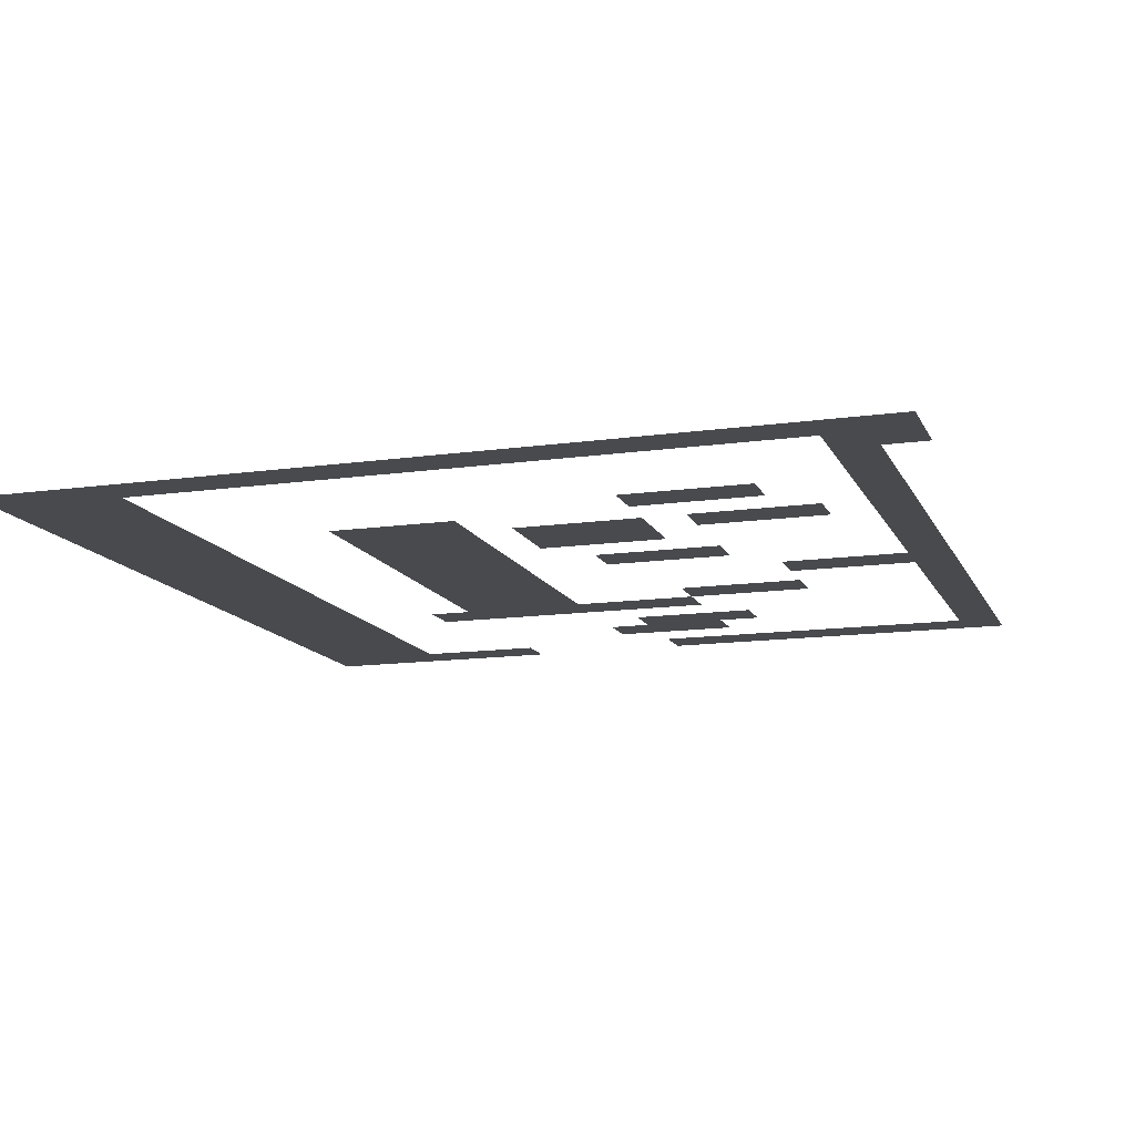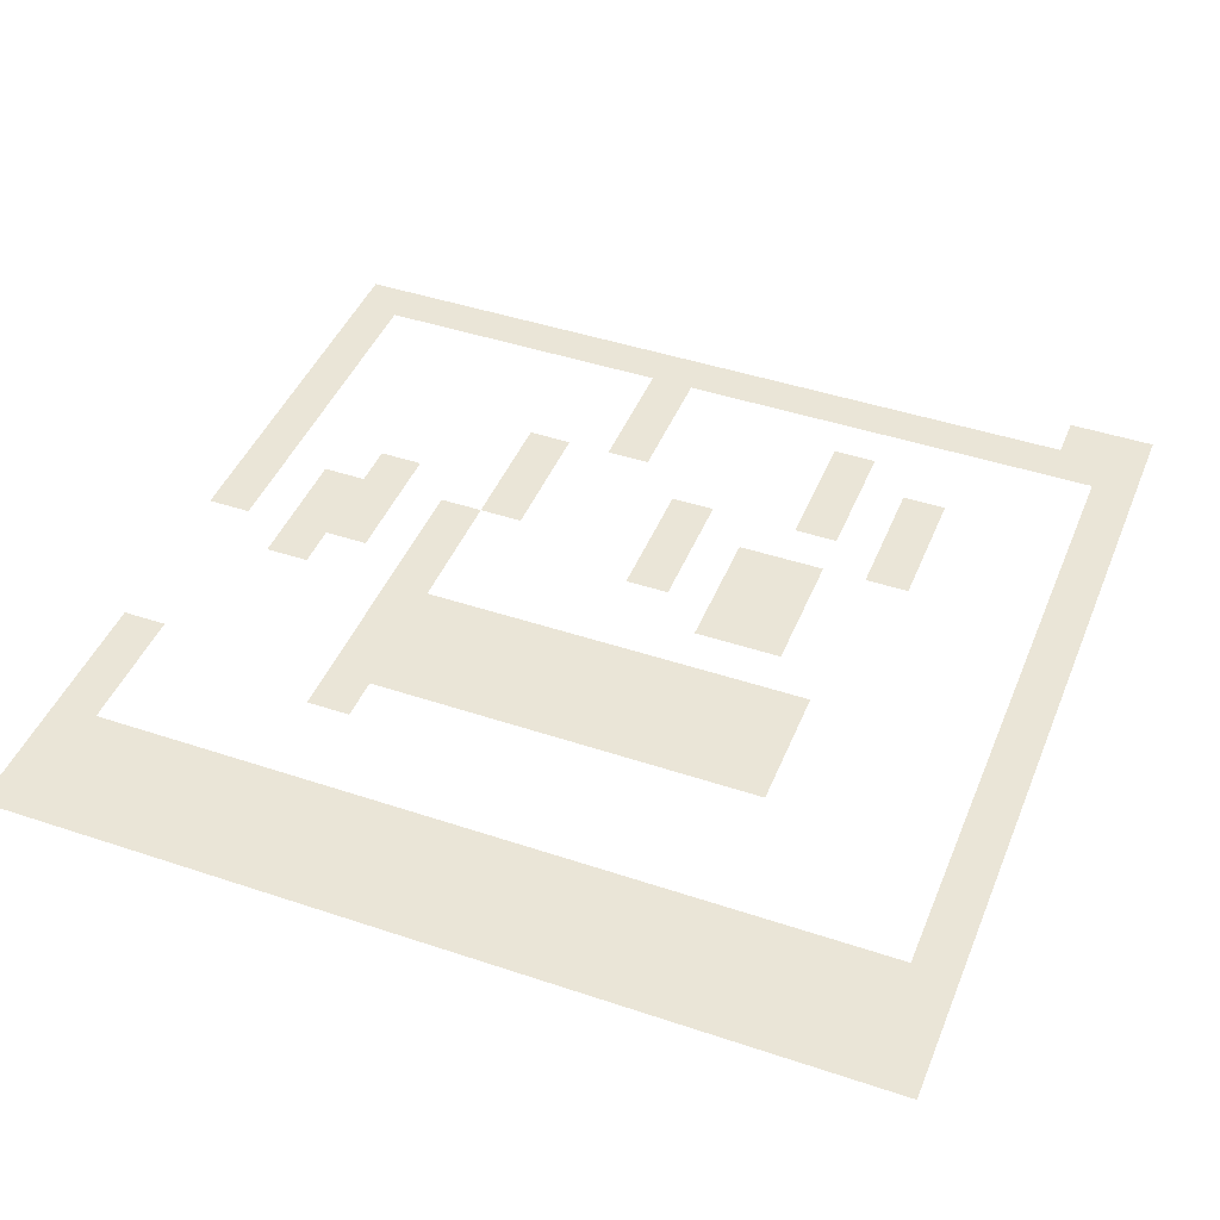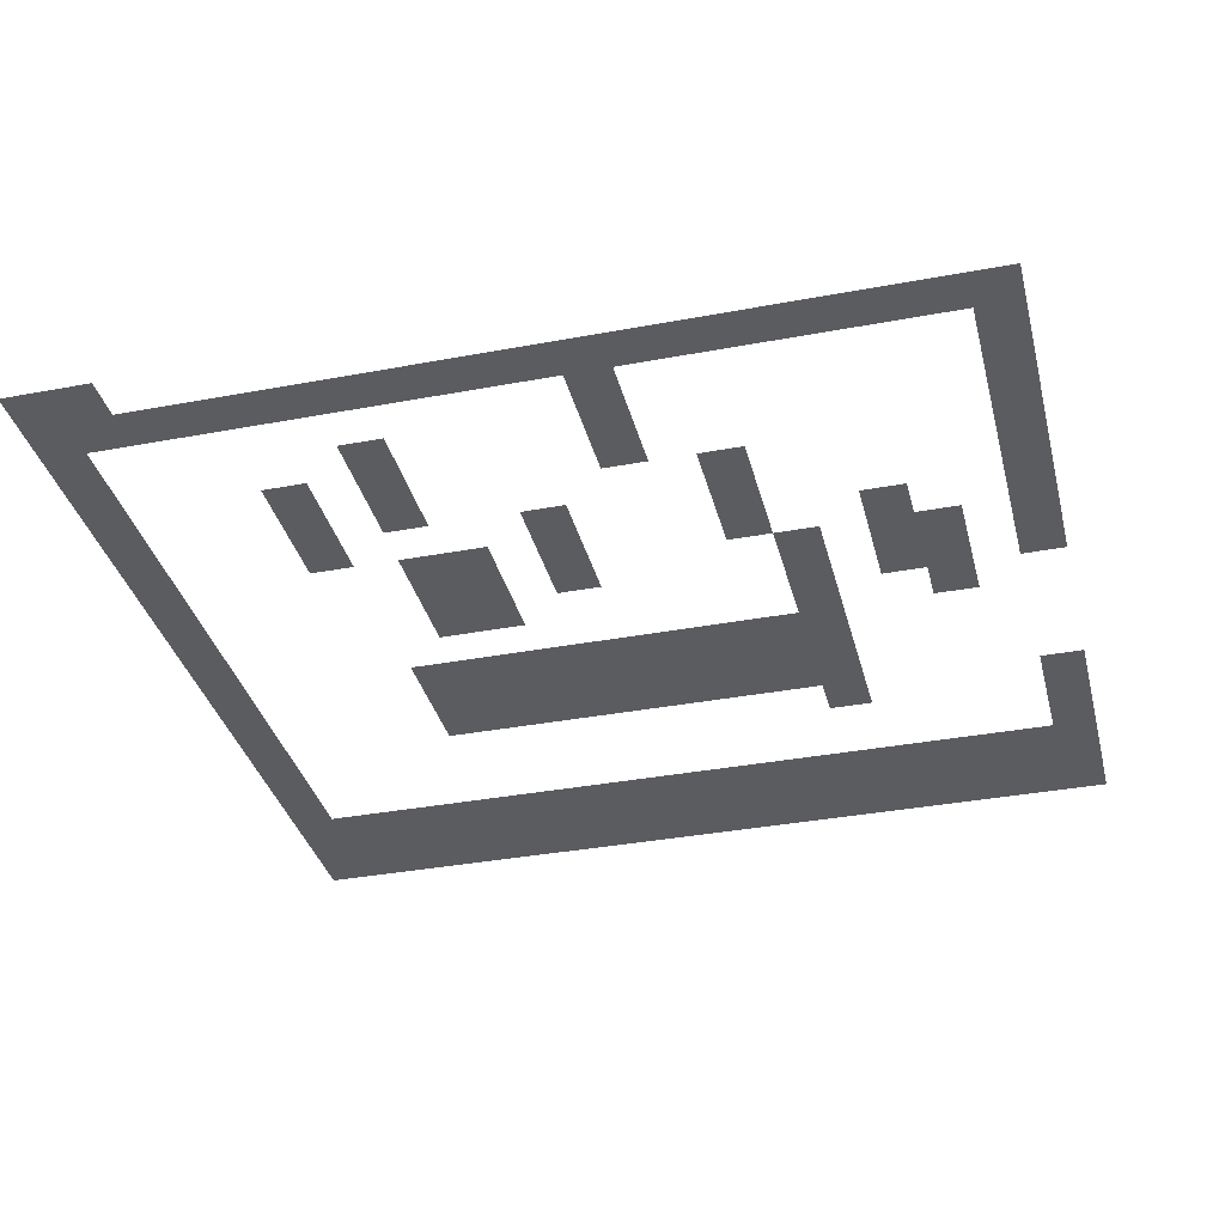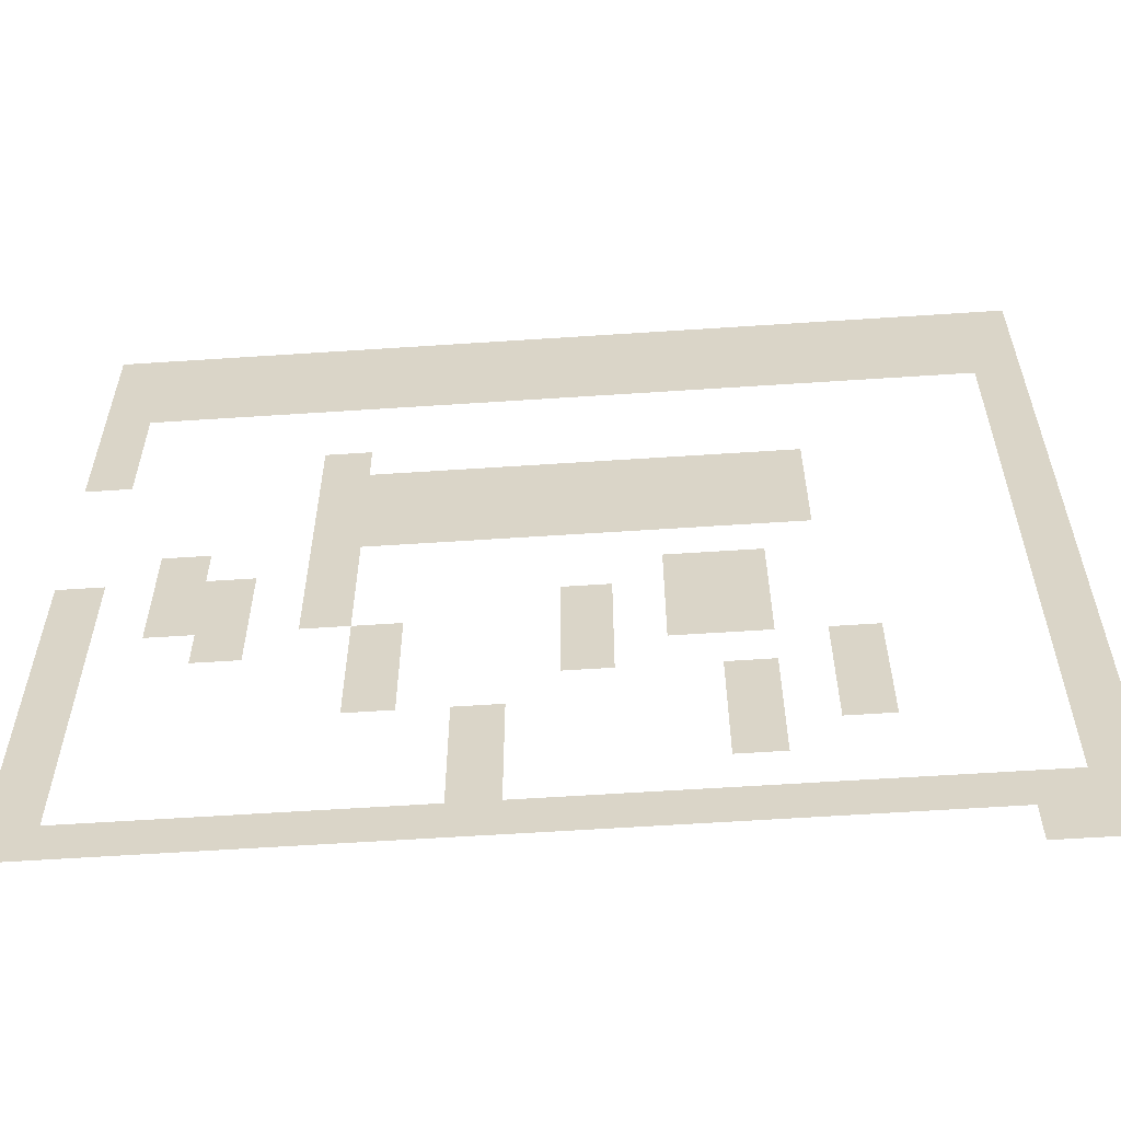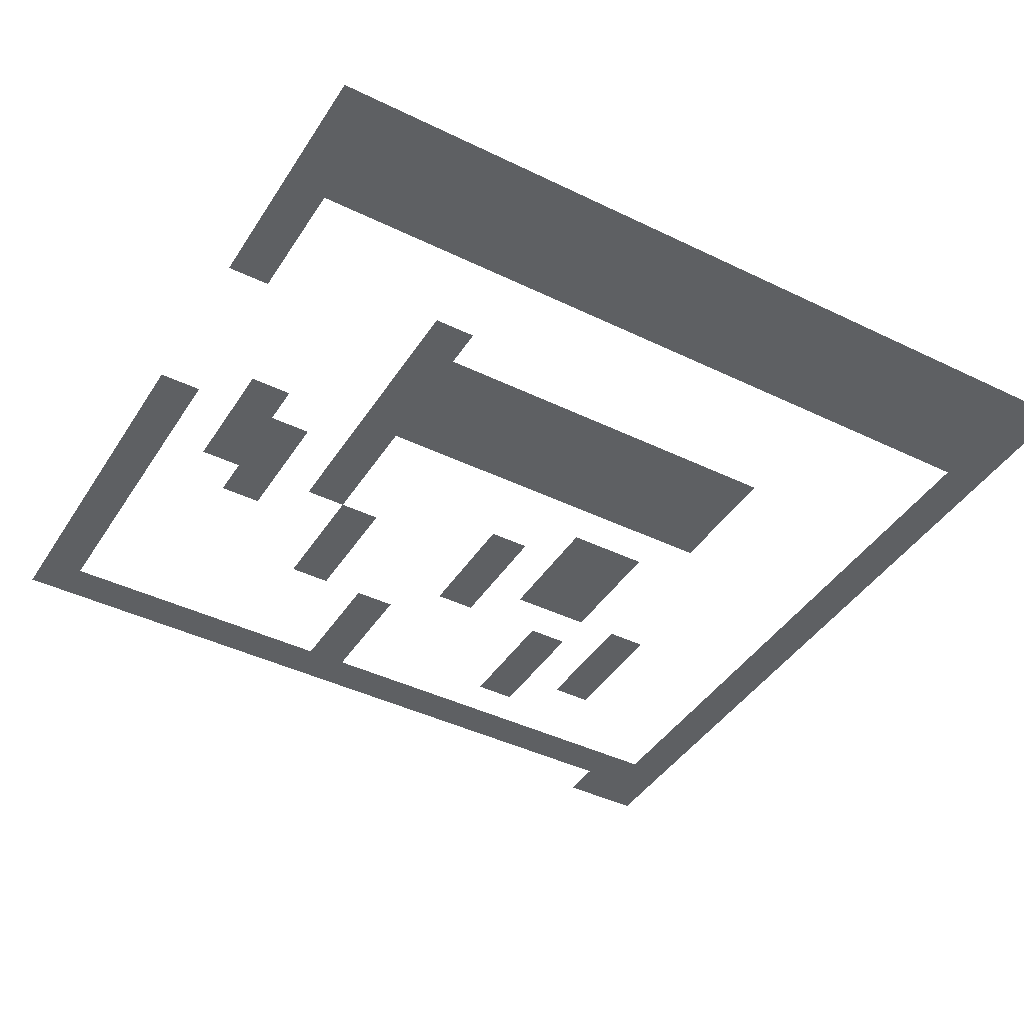
<metadata>
{"format":"obj","ext":"obj","renderer":"f3d","projection":"perspective","resolution":1024,"background":"white","views":[{"elev":-13.3,"azim":-72.1,"up":"+Z"},{"elev":44.2,"azim":-158.6,"up":"+Z"},{"elev":-35.3,"azim":14.0,"up":"+Z"},{"elev":-59.6,"azim":-176.1,"up":"+Y"},{"elev":-42.4,"azim":149.8,"up":"+Z"}]}
</metadata>
<code>
v 0 -1 0
v -1 -1 0
v -1 0 0
v 0 0 0
v -1 -1 0
v -2 -1 0
v -2 0 0
v -1 0 0
v -2 -1 0
v -3 -1 0
v -3 0 0
v -2 0 0
v -3 -1 0
v -4 -1 0
v -4 0 0
v -3 0 0
v -4 -1 0
v -5 -1 0
v -5 0 0
v -4 0 0
v -5 -1 0
v -6 -1 0
v -6 0 0
v -5 0 0
v -6 -1 0
v -7 -1 0
v -7 0 0
v -6 0 0
v -7 -1 0
v -8 -1 0
v -8 0 0
v -7 0 0
v -8 -1 0
v -9 -1 0
v -9 0 0
v -8 0 0
v -9 -1 0
v -10 -1 0
v -10 0 0
v -9 0 0
v -10 -1 0
v -11 -1 0
v -11 0 0
v -10 0 0
v -11 -1 0
v -12 -1 0
v -12 0 0
v -11 0 0
v -12 -1 0
v -13 -1 0
v -13 0 0
v -12 0 0
v -13 -1 0
v -14 -1 0
v -14 0 0
v -13 0 0
v -14 -1 0
v -15 -1 0
v -15 0 0
v -14 0 0
v -15 -1 0
v -16 -1 0
v -16 0 0
v -15 0 0
v -16 -1 0
v -17 -1 0
v -17 0 0
v -16 0 0
v -17 -1 0
v -18 -1 0
v -18 0 0
v -17 0 0
v -18 -1 0
v -19 -1 0
v -19 0 0
v -18 0 0
v -19 -1 0
v -20 -1 0
v -20 0 0
v -19 0 0
v 0 -2 0
v -1 -2 0
v -1 -1 0
v 0 -1 0
v -1 -2 0
v -2 -2 0
v -2 -1 0
v -1 -1 0
v -2 -2 0
v -3 -2 0
v -3 -1 0
v -2 -1 0
v -3 -2 0
v -4 -2 0
v -4 -1 0
v -3 -1 0
v -4 -2 0
v -5 -2 0
v -5 -1 0
v -4 -1 0
v -5 -2 0
v -6 -2 0
v -6 -1 0
v -5 -1 0
v -6 -2 0
v -7 -2 0
v -7 -1 0
v -6 -1 0
v -7 -2 0
v -8 -2 0
v -8 -1 0
v -7 -1 0
v -8 -2 0
v -9 -2 0
v -9 -1 0
v -8 -1 0
v -9 -2 0
v -10 -2 0
v -10 -1 0
v -9 -1 0
v -10 -2 0
v -11 -2 0
v -11 -1 0
v -10 -1 0
v -11 -2 0
v -12 -2 0
v -12 -1 0
v -11 -1 0
v -12 -2 0
v -13 -2 0
v -13 -1 0
v -12 -1 0
v -13 -2 0
v -14 -2 0
v -14 -1 0
v -13 -1 0
v -14 -2 0
v -15 -2 0
v -15 -1 0
v -14 -1 0
v -15 -2 0
v -16 -2 0
v -16 -1 0
v -15 -1 0
v -16 -2 0
v -17 -2 0
v -17 -1 0
v -16 -1 0
v -17 -2 0
v -18 -2 0
v -18 -1 0
v -17 -1 0
v -18 -2 0
v -19 -2 0
v -19 -1 0
v -18 -1 0
v -19 -2 0
v -20 -2 0
v -20 -1 0
v -19 -1 0
v 0 -3 0
v -1 -3 0
v -1 -2 0
v 0 -2 0
v -1 -3 0
v -2 -3 0
v -2 -2 0
v -1 -2 0
v -2 -3 0
v -3 -3 0
v -3 -2 0
v -2 -2 0
v -3 -3 0
v -4 -3 0
v -4 -2 0
v -3 -2 0
v -4 -3 0
v -5 -3 0
v -5 -2 0
v -4 -2 0
v -5 -3 0
v -6 -3 0
v -6 -2 0
v -5 -2 0
v -6 -3 0
v -7 -3 0
v -7 -2 0
v -6 -2 0
v -7 -3 0
v -8 -3 0
v -8 -2 0
v -7 -2 0
v -8 -3 0
v -9 -3 0
v -9 -2 0
v -8 -2 0
v -9 -3 0
v -10 -3 0
v -10 -2 0
v -9 -2 0
v -10 -3 0
v -11 -3 0
v -11 -2 0
v -10 -2 0
v -11 -3 0
v -12 -3 0
v -12 -2 0
v -11 -2 0
v -12 -3 0
v -13 -3 0
v -13 -2 0
v -12 -2 0
v -13 -3 0
v -14 -3 0
v -14 -2 0
v -13 -2 0
v -14 -3 0
v -15 -3 0
v -15 -2 0
v -14 -2 0
v -15 -3 0
v -16 -3 0
v -16 -2 0
v -15 -2 0
v -16 -3 0
v -17 -3 0
v -17 -2 0
v -16 -2 0
v -17 -3 0
v -18 -3 0
v -18 -2 0
v -17 -2 0
v -18 -3 0
v -19 -3 0
v -19 -2 0
v -18 -2 0
v -19 -3 0
v -20 -3 0
v -20 -2 0
v -19 -2 0
v 0 -4 0
v -1 -4 0
v -1 -3 0
v 0 -3 0
v -19 -4 0
v -20 -4 0
v -20 -3 0
v -19 -3 0
v 0 -5 0
v -1 -5 0
v -1 -4 0
v 0 -4 0
v -19 -5 0
v -20 -5 0
v -20 -4 0
v -19 -4 0
v 0 -6 0
v -1 -6 0
v -1 -5 0
v 0 -5 0
v -5 -6 0
v -6 -6 0
v -6 -5 0
v -5 -5 0
v -19 -6 0
v -20 -6 0
v -20 -5 0
v -19 -5 0
v -5 -7 0
v -6 -7 0
v -6 -6 0
v -5 -6 0
v -6 -7 0
v -7 -7 0
v -7 -6 0
v -6 -6 0
v -7 -7 0
v -8 -7 0
v -8 -6 0
v -7 -6 0
v -8 -7 0
v -9 -7 0
v -9 -6 0
v -8 -6 0
v -9 -7 0
v -10 -7 0
v -10 -6 0
v -9 -6 0
v -10 -7 0
v -11 -7 0
v -11 -6 0
v -10 -6 0
v -11 -7 0
v -12 -7 0
v -12 -6 0
v -11 -6 0
v -12 -7 0
v -13 -7 0
v -13 -6 0
v -12 -6 0
v -13 -7 0
v -14 -7 0
v -14 -6 0
v -13 -6 0
v -14 -7 0
v -15 -7 0
v -15 -6 0
v -14 -6 0
v -19 -7 0
v -20 -7 0
v -20 -6 0
v -19 -6 0
v -5 -8 0
v -6 -8 0
v -6 -7 0
v -5 -7 0
v -6 -8 0
v -7 -8 0
v -7 -7 0
v -6 -7 0
v -7 -8 0
v -8 -8 0
v -8 -7 0
v -7 -7 0
v -8 -8 0
v -9 -8 0
v -9 -7 0
v -8 -7 0
v -9 -8 0
v -10 -8 0
v -10 -7 0
v -9 -7 0
v -10 -8 0
v -11 -8 0
v -11 -7 0
v -10 -7 0
v -11 -8 0
v -12 -8 0
v -12 -7 0
v -11 -7 0
v -12 -8 0
v -13 -8 0
v -13 -7 0
v -12 -7 0
v -13 -8 0
v -14 -8 0
v -14 -7 0
v -13 -7 0
v -14 -8 0
v -15 -8 0
v -15 -7 0
v -14 -7 0
v -19 -8 0
v -20 -8 0
v -20 -7 0
v -19 -7 0
v -5 -9 0
v -6 -9 0
v -6 -8 0
v -5 -8 0
v -6 -9 0
v -7 -9 0
v -7 -8 0
v -6 -8 0
v -7 -9 0
v -8 -9 0
v -8 -8 0
v -7 -8 0
v -8 -9 0
v -9 -9 0
v -9 -8 0
v -8 -8 0
v -9 -9 0
v -10 -9 0
v -10 -8 0
v -9 -8 0
v -10 -9 0
v -11 -9 0
v -11 -8 0
v -10 -8 0
v -11 -9 0
v -12 -9 0
v -12 -8 0
v -11 -8 0
v -12 -9 0
v -13 -9 0
v -13 -8 0
v -12 -8 0
v -13 -9 0
v -14 -9 0
v -14 -8 0
v -13 -8 0
v -14 -9 0
v -15 -9 0
v -15 -8 0
v -14 -8 0
v -19 -9 0
v -20 -9 0
v -20 -8 0
v -19 -8 0
v -2 -10 0
v -3 -10 0
v -3 -9 0
v -2 -9 0
v -5 -10 0
v -6 -10 0
v -6 -9 0
v -5 -9 0
v -19 -10 0
v -20 -10 0
v -20 -9 0
v -19 -9 0
v 0 -11 0
v -1 -11 0
v -1 -10 0
v 0 -10 0
v -2 -11 0
v -3 -11 0
v -3 -10 0
v -2 -10 0
v -3 -11 0
v -4 -11 0
v -4 -10 0
v -3 -10 0
v -5 -11 0
v -6 -11 0
v -6 -10 0
v -5 -10 0
v -12 -11 0
v -13 -11 0
v -13 -10 0
v -12 -10 0
v -13 -11 0
v -14 -11 0
v -14 -10 0
v -13 -10 0
v -19 -11 0
v -20 -11 0
v -20 -10 0
v -19 -10 0
v 0 -12 0
v -1 -12 0
v -1 -11 0
v 0 -11 0
v -2 -12 0
v -3 -12 0
v -3 -11 0
v -2 -11 0
v -3 -12 0
v -4 -12 0
v -4 -11 0
v -3 -11 0
v -5 -12 0
v -6 -12 0
v -6 -11 0
v -5 -11 0
v -10 -12 0
v -11 -12 0
v -11 -11 0
v -10 -11 0
v -12 -12 0
v -13 -12 0
v -13 -11 0
v -12 -11 0
v -13 -12 0
v -14 -12 0
v -14 -11 0
v -13 -11 0
v -19 -12 0
v -20 -12 0
v -20 -11 0
v -19 -11 0
v 0 -13 0
v -1 -13 0
v -1 -12 0
v 0 -12 0
v -3 -13 0
v -4 -13 0
v -4 -12 0
v -3 -12 0
v -6 -13 0
v -7 -13 0
v -7 -12 0
v -6 -12 0
v -10 -13 0
v -11 -13 0
v -11 -12 0
v -10 -12 0
v -12 -13 0
v -13 -13 0
v -13 -12 0
v -12 -12 0
v -13 -13 0
v -14 -13 0
v -14 -12 0
v -13 -12 0
v -19 -13 0
v -20 -13 0
v -20 -12 0
v -19 -12 0
v 0 -14 0
v -1 -14 0
v -1 -13 0
v 0 -13 0
v -6 -14 0
v -7 -14 0
v -7 -13 0
v -6 -13 0
v -10 -14 0
v -11 -14 0
v -11 -13 0
v -10 -13 0
v -15 -14 0
v -16 -14 0
v -16 -13 0
v -15 -13 0
v -19 -14 0
v -20 -14 0
v -20 -13 0
v -19 -13 0
v 0 -15 0
v -1 -15 0
v -1 -14 0
v 0 -14 0
v -6 -15 0
v -7 -15 0
v -7 -14 0
v -6 -14 0
v -13 -15 0
v -14 -15 0
v -14 -14 0
v -13 -14 0
v -15 -15 0
v -16 -15 0
v -16 -14 0
v -15 -14 0
v -19 -15 0
v -20 -15 0
v -20 -14 0
v -19 -14 0
v 0 -16 0
v -1 -16 0
v -1 -15 0
v 0 -15 0
v -8 -16 0
v -9 -16 0
v -9 -15 0
v -8 -15 0
v -13 -16 0
v -14 -16 0
v -14 -15 0
v -13 -15 0
v -15 -16 0
v -16 -16 0
v -16 -15 0
v -15 -15 0
v -19 -16 0
v -20 -16 0
v -20 -15 0
v -19 -15 0
v 0 -17 0
v -1 -17 0
v -1 -16 0
v 0 -16 0
v -8 -17 0
v -9 -17 0
v -9 -16 0
v -8 -16 0
v -13 -17 0
v -14 -17 0
v -14 -16 0
v -13 -16 0
v -19 -17 0
v -20 -17 0
v -20 -16 0
v -19 -16 0
v 0 -18 0
v -1 -18 0
v -1 -17 0
v 0 -17 0
v -8 -18 0
v -9 -18 0
v -9 -17 0
v -8 -17 0
v -19 -18 0
v -20 -18 0
v -20 -17 0
v -19 -17 0
v 0 -19 0
v -1 -19 0
v -1 -18 0
v 0 -18 0
v -1 -19 0
v -2 -19 0
v -2 -18 0
v -1 -18 0
v -2 -19 0
v -3 -19 0
v -3 -18 0
v -2 -18 0
v -3 -19 0
v -4 -19 0
v -4 -18 0
v -3 -18 0
v -4 -19 0
v -5 -19 0
v -5 -18 0
v -4 -18 0
v -5 -19 0
v -6 -19 0
v -6 -18 0
v -5 -18 0
v -6 -19 0
v -7 -19 0
v -7 -18 0
v -6 -18 0
v -7 -19 0
v -8 -19 0
v -8 -18 0
v -7 -18 0
v -8 -19 0
v -9 -19 0
v -9 -18 0
v -8 -18 0
v -9 -19 0
v -10 -19 0
v -10 -18 0
v -9 -18 0
v -10 -19 0
v -11 -19 0
v -11 -18 0
v -10 -18 0
v -11 -19 0
v -12 -19 0
v -12 -18 0
v -11 -18 0
v -12 -19 0
v -13 -19 0
v -13 -18 0
v -12 -18 0
v -13 -19 0
v -14 -19 0
v -14 -18 0
v -13 -18 0
v -14 -19 0
v -15 -19 0
v -15 -18 0
v -14 -18 0
v -15 -19 0
v -16 -19 0
v -16 -18 0
v -15 -18 0
v -16 -19 0
v -17 -19 0
v -17 -18 0
v -16 -18 0
v -17 -19 0
v -18 -19 0
v -18 -18 0
v -17 -18 0
v -18 -19 0
v -19 -19 0
v -19 -18 0
v -18 -18 0
v -19 -19 0
v -20 -19 0
v -20 -18 0
v -19 -18 0
v -18 -20 0
v -19 -20 0
v -19 -19 0
v -18 -19 0
v -19 -20 0
v -20 -20 0
v -20 -19 0
v -19 -19 0
g Try-3-Monopolistic_mesh_0002
f 1 2 3 4
f 5 6 7 8
f 9 10 11 12
f 13 14 15 16
f 17 18 19 20
f 21 22 23 24
f 25 26 27 28
f 29 30 31 32
f 33 34 35 36
f 37 38 39 40
f 41 42 43 44
f 45 46 47 48
f 49 50 51 52
f 53 54 55 56
f 57 58 59 60
f 61 62 63 64
f 65 66 67 68
f 69 70 71 72
f 73 74 75 76
f 77 78 79 80
f 81 82 83 84
f 85 86 87 88
f 89 90 91 92
f 93 94 95 96
f 97 98 99 100
f 101 102 103 104
f 105 106 107 108
f 109 110 111 112
f 113 114 115 116
f 117 118 119 120
f 121 122 123 124
f 125 126 127 128
f 129 130 131 132
f 133 134 135 136
f 137 138 139 140
f 141 142 143 144
f 145 146 147 148
f 149 150 151 152
f 153 154 155 156
f 157 158 159 160
f 161 162 163 164
f 165 166 167 168
f 169 170 171 172
f 173 174 175 176
f 177 178 179 180
f 181 182 183 184
f 185 186 187 188
f 189 190 191 192
f 193 194 195 196
f 197 198 199 200
f 201 202 203 204
f 205 206 207 208
f 209 210 211 212
f 213 214 215 216
f 217 218 219 220
f 221 222 223 224
f 225 226 227 228
f 229 230 231 232
f 233 234 235 236
f 237 238 239 240
f 241 242 243 244
f 245 246 247 248
f 249 250 251 252
f 253 254 255 256
f 257 258 259 260
f 261 262 263 264
f 265 266 267 268
f 269 270 271 272
f 273 274 275 276
f 277 278 279 280
f 281 282 283 284
f 285 286 287 288
f 289 290 291 292
f 293 294 295 296
f 297 298 299 300
f 301 302 303 304
f 305 306 307 308
f 309 310 311 312
f 313 314 315 316
f 317 318 319 320
f 321 322 323 324
f 325 326 327 328
f 329 330 331 332
f 333 334 335 336
f 337 338 339 340
f 341 342 343 344
f 345 346 347 348
f 349 350 351 352
f 353 354 355 356
f 357 358 359 360
f 361 362 363 364
f 365 366 367 368
f 369 370 371 372
f 373 374 375 376
f 377 378 379 380
f 381 382 383 384
f 385 386 387 388
f 389 390 391 392
f 393 394 395 396
f 397 398 399 400
f 401 402 403 404
f 405 406 407 408
f 409 410 411 412
f 413 414 415 416
f 417 418 419 420
f 421 422 423 424
f 425 426 427 428
f 429 430 431 432
f 433 434 435 436
f 437 438 439 440
f 441 442 443 444
f 445 446 447 448
f 449 450 451 452
f 453 454 455 456
f 457 458 459 460
f 461 462 463 464
f 465 466 467 468
f 469 470 471 472
f 473 474 475 476
f 477 478 479 480
f 481 482 483 484
f 485 486 487 488
f 489 490 491 492
f 493 494 495 496
f 497 498 499 500
f 501 502 503 504
f 505 506 507 508
f 509 510 511 512
f 513 514 515 516
f 517 518 519 520
f 521 522 523 524
f 525 526 527 528
f 529 530 531 532
f 533 534 535 536
f 537 538 539 540
f 541 542 543 544
f 545 546 547 548
f 549 550 551 552
f 553 554 555 556
f 557 558 559 560
f 561 562 563 564
f 565 566 567 568
f 569 570 571 572
f 573 574 575 576
f 577 578 579 580
f 581 582 583 584
f 585 586 587 588
f 589 590 591 592
f 593 594 595 596
f 597 598 599 600
f 601 602 603 604
f 605 606 607 608
f 609 610 611 612
f 613 614 615 616
f 617 618 619 620
f 621 622 623 624
f 625 626 627 628
f 629 630 631 632
f 633 634 635 636
f 637 638 639 640
f 641 642 643 644
f 645 646 647 648
f 649 650 651 652
f 653 654 655 656
f 657 658 659 660
f 661 662 663 664
f 665 666 667 668
f 669 670 671 672
f 673 674 675 676

</code>
